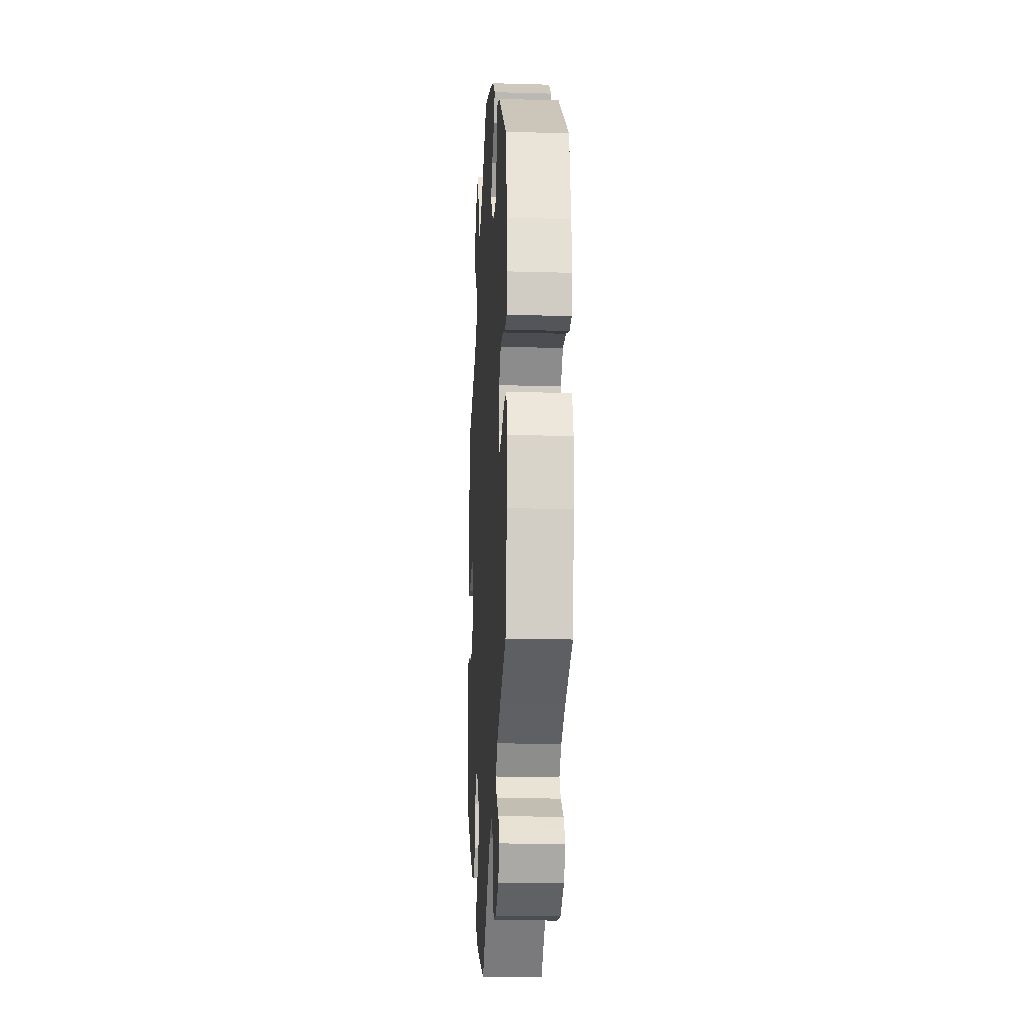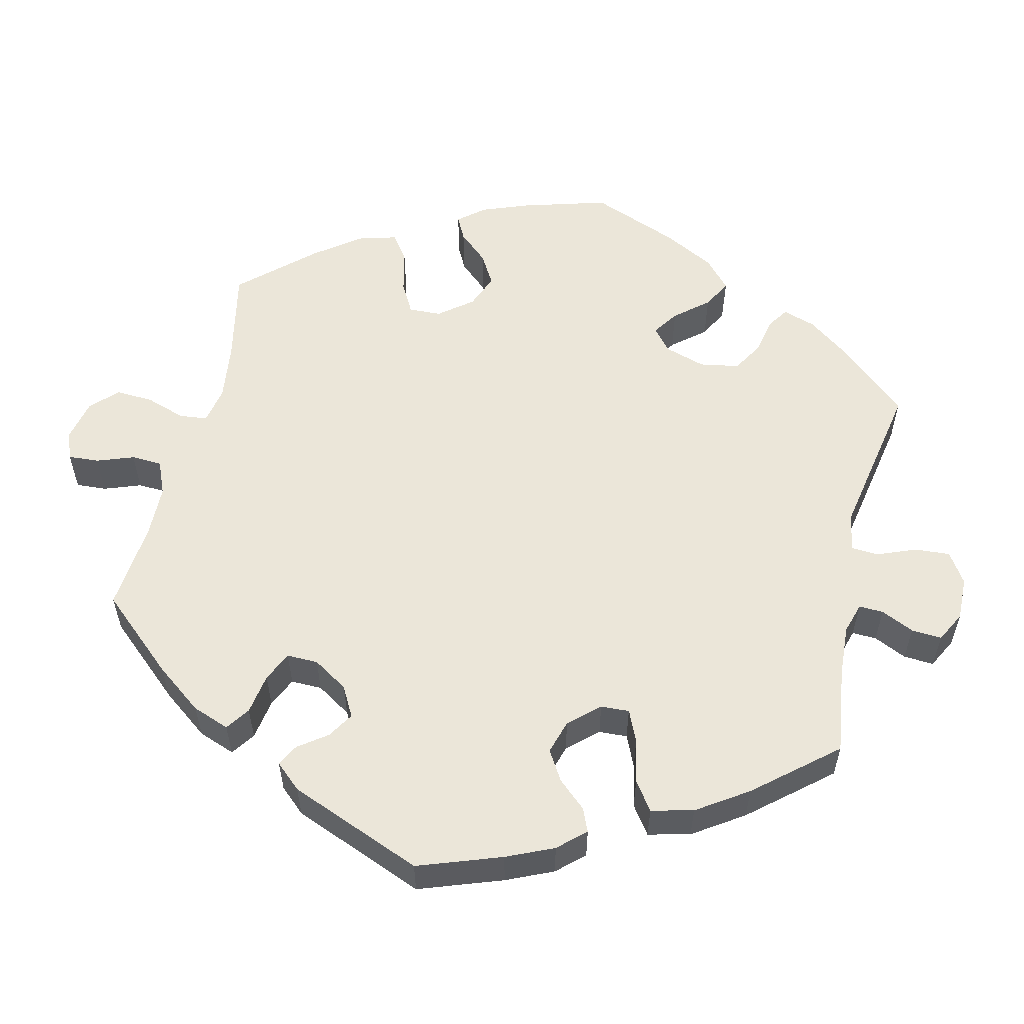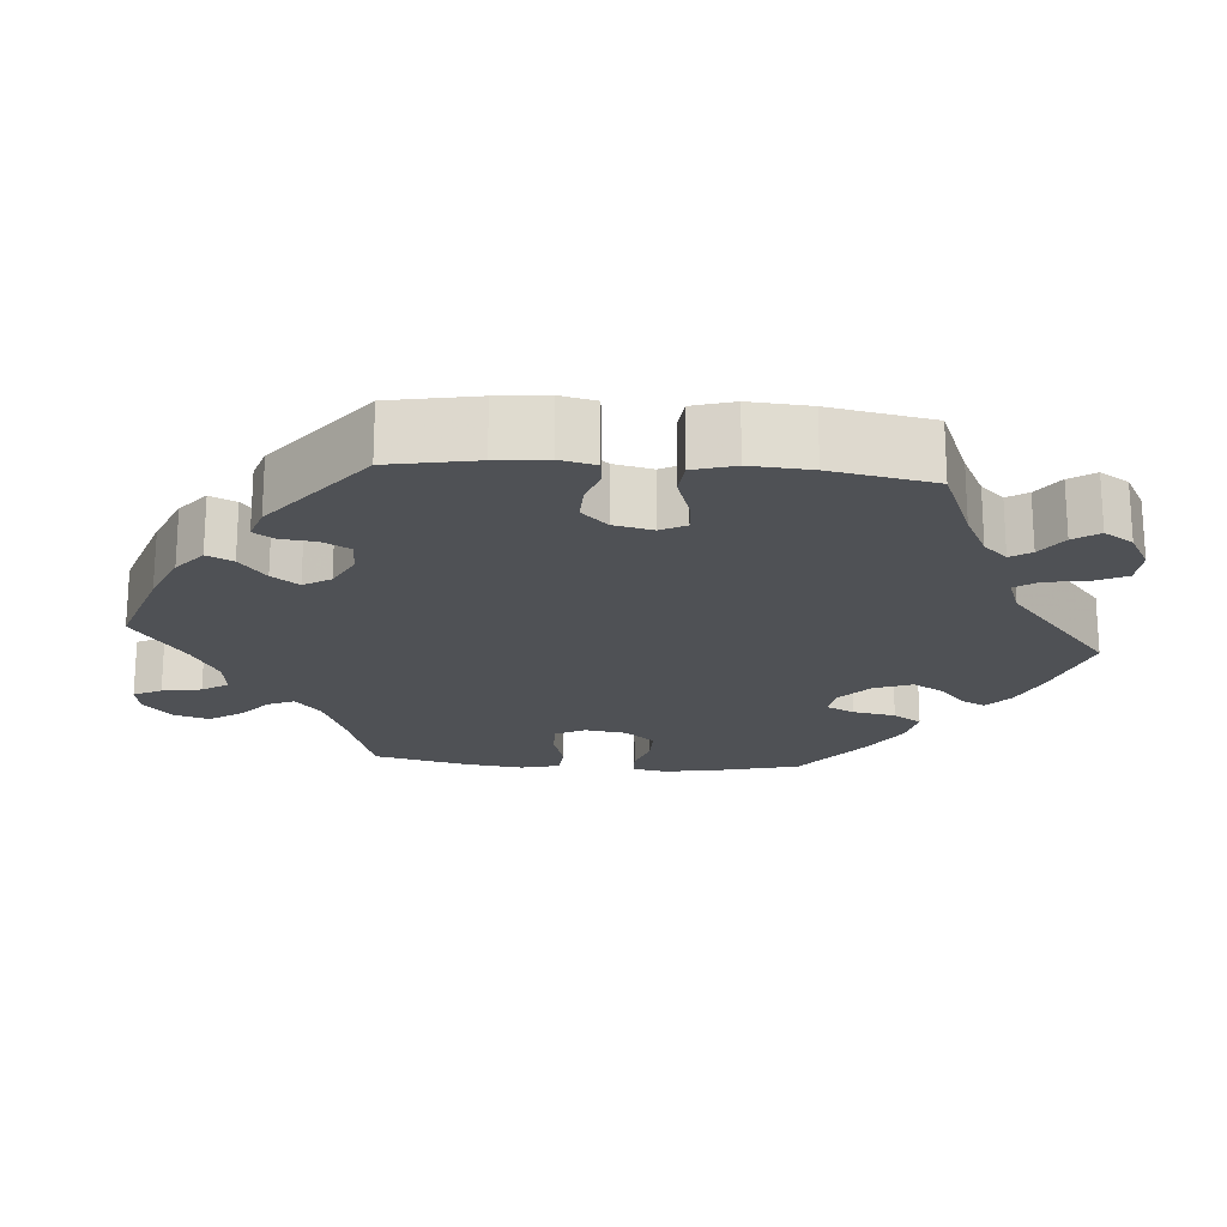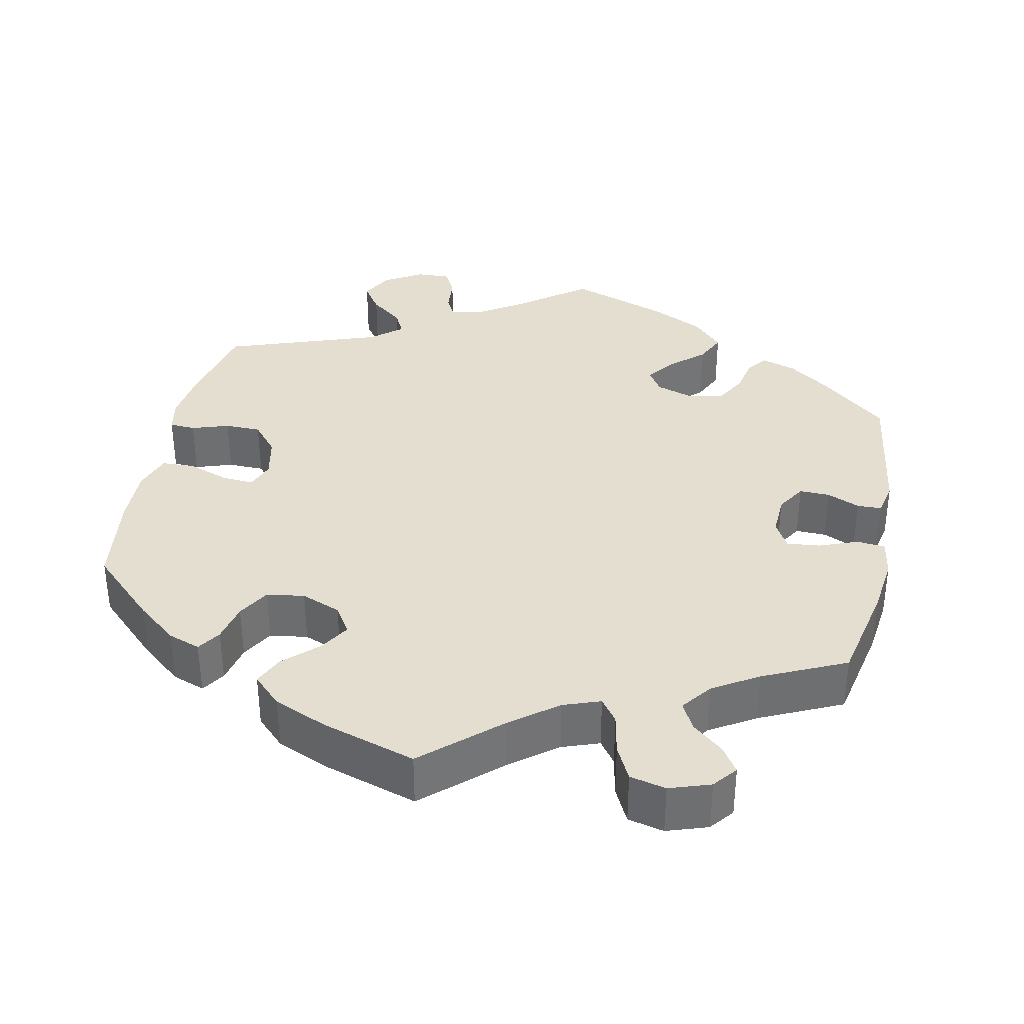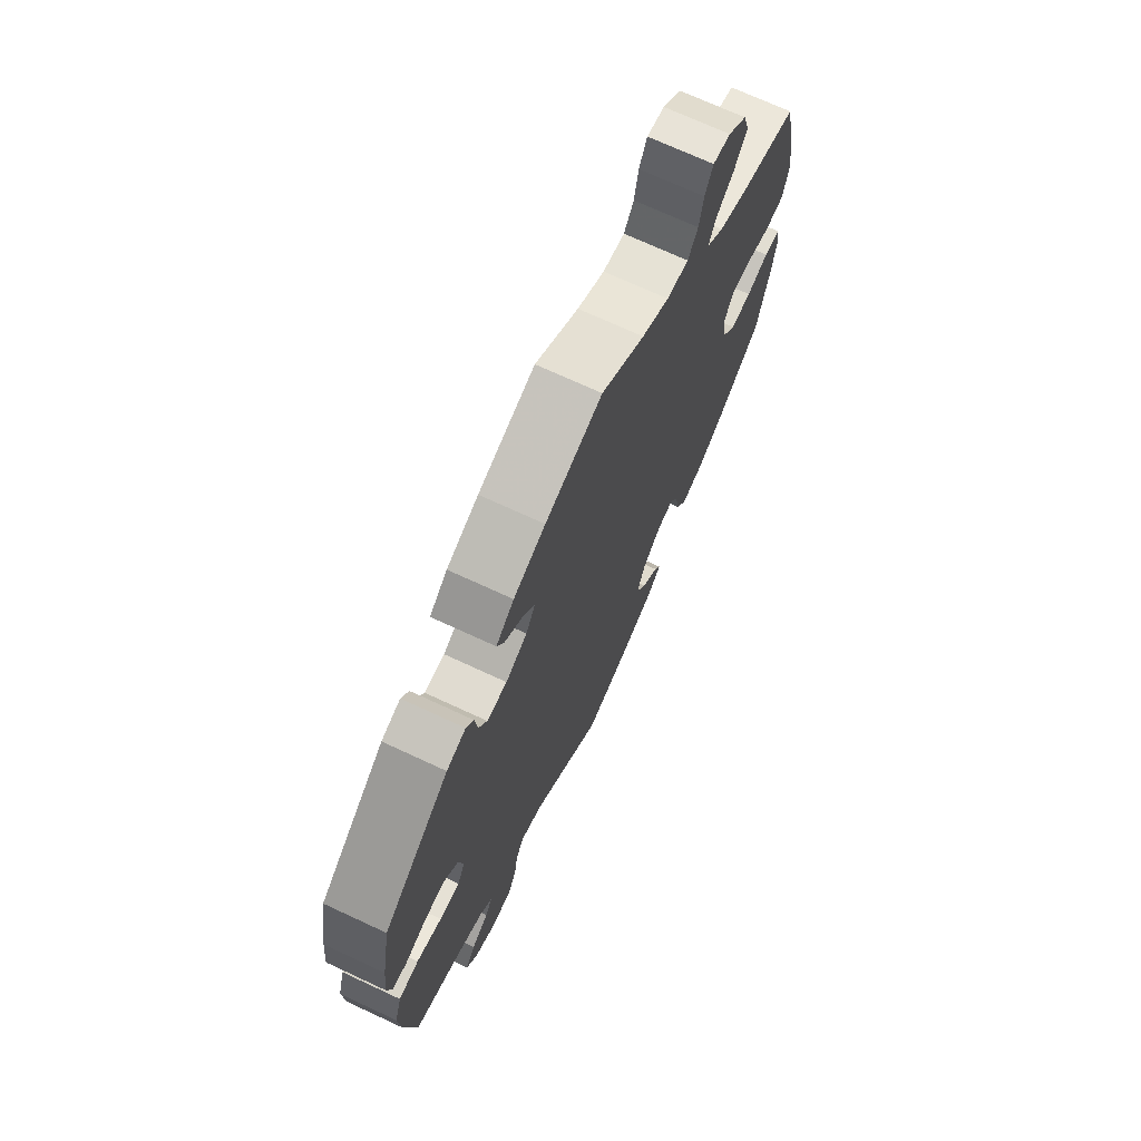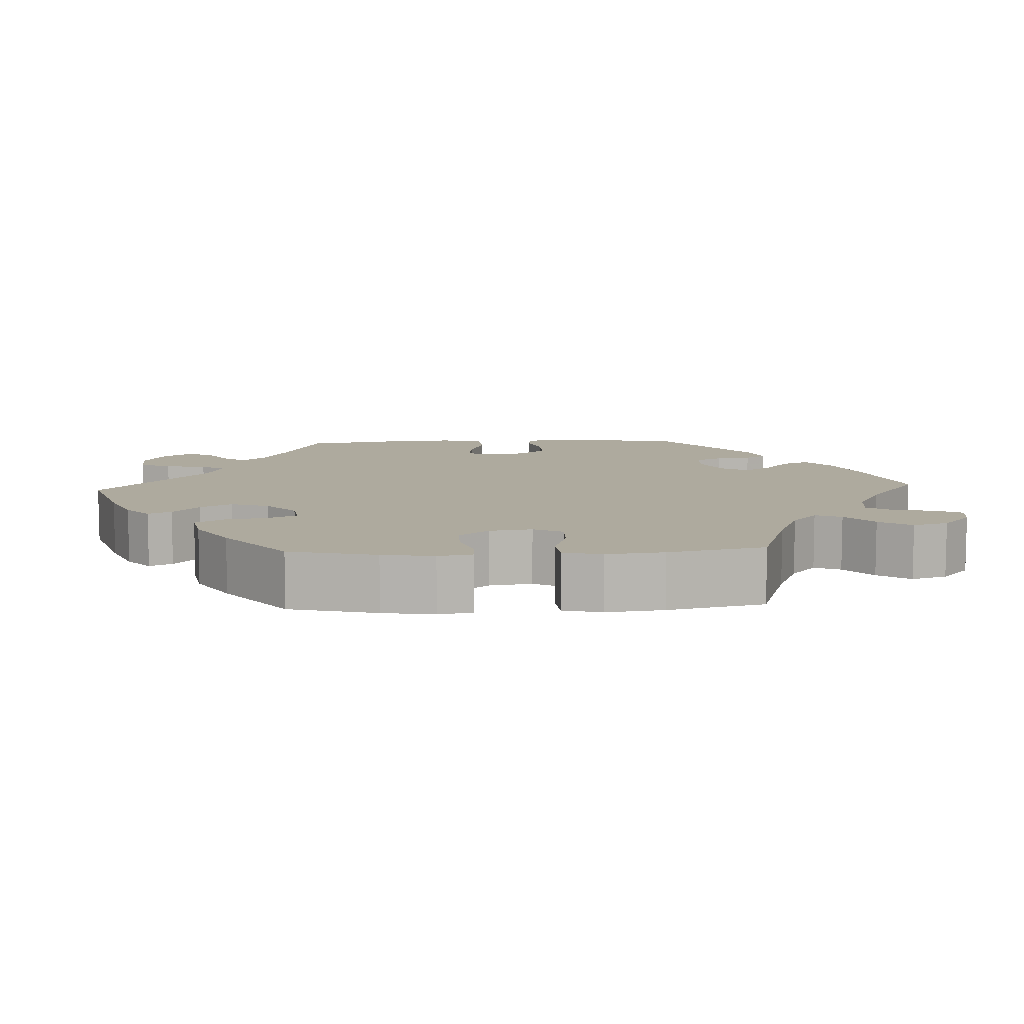
<metadata>
{"format":"obj","ext":"obj","renderer":"f3d","projection":"perspective","resolution":1024,"background":"white","views":[{"elev":-17.4,"azim":86.8,"up":"+Z"},{"elev":55.7,"azim":73.2,"up":"+Y"},{"elev":-20.0,"azim":85.2,"up":"+Y"},{"elev":35.8,"azim":-48.3,"up":"+Y"},{"elev":71.2,"azim":114.9,"up":"+Z"},{"elev":9.2,"azim":-92.9,"up":"+Y"}]}
</metadata>
<code>
v 0.126 0.07 0.536
v 0.197 0.07 0.506
v 0.237 0.07 0.473
v 0.221 0.07 0.439
v 0.179 0.07 0.405
v 0.154 0.07 0.37
v 0.175 0.07 0.335
v 0.223 0.07 0.31
v 0.268 0.07 0.311
v 0.287 0.07 0.346
v 0.292 0.07 0.392
v 0.309 0.07 0.419
v 0.352 0.07 0.405
v 0.5 0.07 0.289
v 0.521 0.07 0.176
v 0.528 0.07 0.11
v 0.518 0.07 0.064
v 0.485 0.07 0.06
v 0.439 0.07 0.075
v 0.393 0.07 0.076
v 0.361 0.07 0.042
v 0.35 0.07 -0.009
v 0.367 0.07 -0.042
v 0.412 0.07 -0.037
v 0.468 0.07 -0.018
v 0.513 0.07 -0.022
v 0.529 0.07 -0.076
v 0.524 0.07 -0.155
v 0.5 0.07 -0.289
v 0.394 0.07 -0.333
v 0.333 0.07 -0.364
v 0.304 0.07 -0.395
v 0.321 0.07 -0.422
v 0.36 0.07 -0.449
v 0.382 0.07 -0.482
v 0.358 0.07 -0.52
v 0.308 0.07 -0.548
v 0.26 0.07 -0.546
v 0.24 0.07 -0.505
v 0.232 0.07 -0.451
v 0.212 0.07 -0.421
v 0.163 0.07 -0.439
v 0.001 0.07 -0.578
v -0.114 0.07 -0.541
v -0.178 0.07 -0.514
v -0.212 0.07 -0.484
v -0.197 0.07 -0.454
v -0.159 0.07 -0.42
v -0.136 0.07 -0.379
v -0.154 0.07 -0.33
v -0.196 0.07 -0.292
v -0.235 0.07 -0.286
v -0.253 0.07 -0.323
v -0.263 0.07 -0.379
v -0.286 0.07 -0.416
v -0.337 0.07 -0.406
v -0.402 0.07 -0.366
v -0.501 0.07 -0.289
v -0.529 0.07 -0.176
v -0.54 0.07 -0.109
v -0.532 0.07 -0.065
v -0.496 0.07 -0.063
v -0.446 0.07 -0.079
v -0.398 0.07 -0.079
v -0.367 0.07 -0.04
v -0.359 0.07 0.015
v -0.379 0.07 0.053
v -0.425 0.07 0.052
v -0.482 0.07 0.035
v -0.525 0.07 0.039
v -0.538 0.07 0.089
v -0.529 0.07 0.164
v -0.501 0.07 0.289
v -0.378 0.07 0.329
v -0.307 0.07 0.358
v -0.268 0.07 0.391
v -0.283 0.07 0.425
v -0.324 0.07 0.461
v -0.352 0.07 0.503
v -0.338 0.07 0.549
v -0.296 0.07 0.586
v -0.257 0.07 0.592
v -0.239 0.07 0.556
v -0.23 0.07 0.505
v -0.208 0.07 0.471
v -0.159 0.07 0.477
v -0.098 0.07 0.51
v -0.001 0.07 0.578
v 0.126 0 0.536
v 0.197 0 0.506
v 0.237 0 0.473
v 0.221 0 0.439
v 0.179 0 0.405
v 0.154 0 0.37
v 0.175 0 0.335
v 0.223 0 0.31
v 0.268 0 0.311
v 0.287 0 0.346
v 0.292 0 0.392
v 0.309 0 0.419
v 0.352 0 0.405
v 0.5 0 0.289
v 0.521 0 0.176
v 0.528 0 0.11
v 0.518 0 0.064
v 0.485 0 0.06
v 0.439 0 0.075
v 0.393 0 0.076
v 0.361 0 0.042
v 0.35 0 -0.009
v 0.367 0 -0.042
v 0.412 0 -0.037
v 0.468 0 -0.018
v 0.513 0 -0.022
v 0.529 0 -0.076
v 0.524 0 -0.155
v 0.5 0 -0.289
v 0.394 0 -0.333
v 0.333 0 -0.364
v 0.304 0 -0.395
v 0.321 0 -0.422
v 0.36 0 -0.449
v 0.382 0 -0.482
v 0.358 0 -0.52
v 0.308 0 -0.548
v 0.26 0 -0.546
v 0.24 0 -0.505
v 0.232 0 -0.451
v 0.212 0 -0.421
v 0.163 0 -0.439
v 0.001 0 -0.578
v -0.114 0 -0.541
v -0.178 0 -0.514
v -0.212 0 -0.484
v -0.197 0 -0.454
v -0.159 0 -0.42
v -0.136 0 -0.379
v -0.154 0 -0.33
v -0.196 0 -0.292
v -0.235 0 -0.286
v -0.253 0 -0.323
v -0.263 0 -0.379
v -0.286 0 -0.416
v -0.337 0 -0.406
v -0.402 0 -0.366
v -0.501 0 -0.289
v -0.529 0 -0.176
v -0.54 0 -0.109
v -0.532 0 -0.065
v -0.496 0 -0.063
v -0.446 0 -0.079
v -0.398 0 -0.079
v -0.367 0 -0.04
v -0.359 0 0.015
v -0.379 0 0.053
v -0.425 0 0.052
v -0.482 0 0.035
v -0.525 0 0.039
v -0.538 0 0.089
v -0.529 0 0.164
v -0.501 0 0.289
v -0.378 0 0.329
v -0.307 0 0.358
v -0.268 0 0.391
v -0.283 0 0.425
v -0.324 0 0.461
v -0.352 0 0.503
v -0.338 0 0.549
v -0.296 0 0.586
v -0.257 0 0.592
v -0.239 0 0.556
v -0.23 0 0.505
v -0.208 0 0.471
v -0.159 0 0.477
v -0.098 0 0.51
v -0.001 0 0.578
f 87 88 1 2
f 86 87 2 3
f 85 86 3 4
f 81 82 83 84
f 81 84 85
f 80 81 85
f 77 78 79 80
f 77 80 85
f 76 77 85 4
f 71 72 73 74
f 71 74 75
f 68 69 70 71
f 67 68 71 75
f 66 67 75 76
f 60 61 62 63
f 60 63 64
f 59 60 64
f 58 59 64
f 57 58 64 65
f 53 54 55 56
f 52 53 56 57
f 45 46 47 48
f 45 48 49
f 42 43 44 45
f 41 42 45 49
f 37 38 39 40
f 37 40 41
f 36 37 41
f 33 34 35 36
f 32 33 36 41
f 31 32 41 49
f 27 28 29 30
f 24 25 26 27
f 23 24 27 30
f 22 23 30 31
f 16 17 18 19
f 16 19 20
f 15 16 20
f 14 15 20
f 13 14 20 21
f 10 11 12 13
f 9 10 13 21
f 66 76 4 5
f 52 57 65 66
f 51 52 66
f 50 51 66
f 22 31 49 50
f 8 9 21 22
f 7 8 22 50
f 6 7 50 66
f 5 6 66
f 90 89 176 175
f 91 90 175 174
f 92 91 174 173
f 172 171 170 169
f 173 172 169
f 173 169 168
f 168 167 166 165
f 173 168 165
f 92 173 165 164
f 162 161 160 159
f 163 162 159
f 159 158 157 156
f 163 159 156 155
f 164 163 155 154
f 151 150 149 148
f 152 151 148
f 152 148 147
f 152 147 146
f 153 152 146 145
f 144 143 142 141
f 145 144 141 140
f 136 135 134 133
f 137 136 133
f 133 132 131 130
f 137 133 130 129
f 128 127 126 125
f 129 128 125
f 129 125 124
f 124 123 122 121
f 129 124 121 120
f 137 129 120 119
f 118 117 116 115
f 115 114 113 112
f 118 115 112 111
f 119 118 111 110
f 107 106 105 104
f 108 107 104
f 108 104 103
f 108 103 102
f 109 108 102 101
f 101 100 99 98
f 109 101 98 97
f 93 92 164 154
f 154 153 145 140
f 154 140 139
f 154 139 138
f 138 137 119 110
f 110 109 97 96
f 138 110 96 95
f 154 138 95 94
f 154 94 93
f 1 89 90 2
f 2 90 91 3
f 3 91 92 4
f 4 92 93 5
f 5 93 94 6
f 6 94 95 7
f 7 95 96 8
f 8 96 97 9
f 9 97 98 10
f 10 98 99 11
f 11 99 100 12
f 12 100 101 13
f 13 101 102 14
f 14 102 103 15
f 15 103 104 16
f 16 104 105 17
f 17 105 106 18
f 18 106 107 19
f 19 107 108 20
f 20 108 109 21
f 21 109 110 22
f 22 110 111 23
f 23 111 112 24
f 24 112 113 25
f 25 113 114 26
f 26 114 115 27
f 27 115 116 28
f 28 116 117 29
f 29 117 118 30
f 30 118 119 31
f 31 119 120 32
f 32 120 121 33
f 33 121 122 34
f 34 122 123 35
f 35 123 124 36
f 36 124 125 37
f 37 125 126 38
f 38 126 127 39
f 39 127 128 40
f 40 128 129 41
f 41 129 130 42
f 42 130 131 43
f 43 131 132 44
f 44 132 133 45
f 45 133 134 46
f 46 134 135 47
f 47 135 136 48
f 48 136 137 49
f 49 137 138 50
f 50 138 139 51
f 51 139 140 52
f 52 140 141 53
f 53 141 142 54
f 54 142 143 55
f 55 143 144 56
f 56 144 145 57
f 57 145 146 58
f 58 146 147 59
f 59 147 148 60
f 60 148 149 61
f 61 149 150 62
f 62 150 151 63
f 63 151 152 64
f 64 152 153 65
f 65 153 154 66
f 66 154 155 67
f 67 155 156 68
f 68 156 157 69
f 69 157 158 70
f 70 158 159 71
f 71 159 160 72
f 72 160 161 73
f 73 161 162 74
f 74 162 163 75
f 75 163 164 76
f 76 164 165 77
f 77 165 166 78
f 78 166 167 79
f 79 167 168 80
f 80 168 169 81
f 81 169 170 82
f 82 170 171 83
f 83 171 172 84
f 84 172 173 85
f 85 173 174 86
f 86 174 175 87
f 87 175 176 88
f 88 176 89 1

</code>
